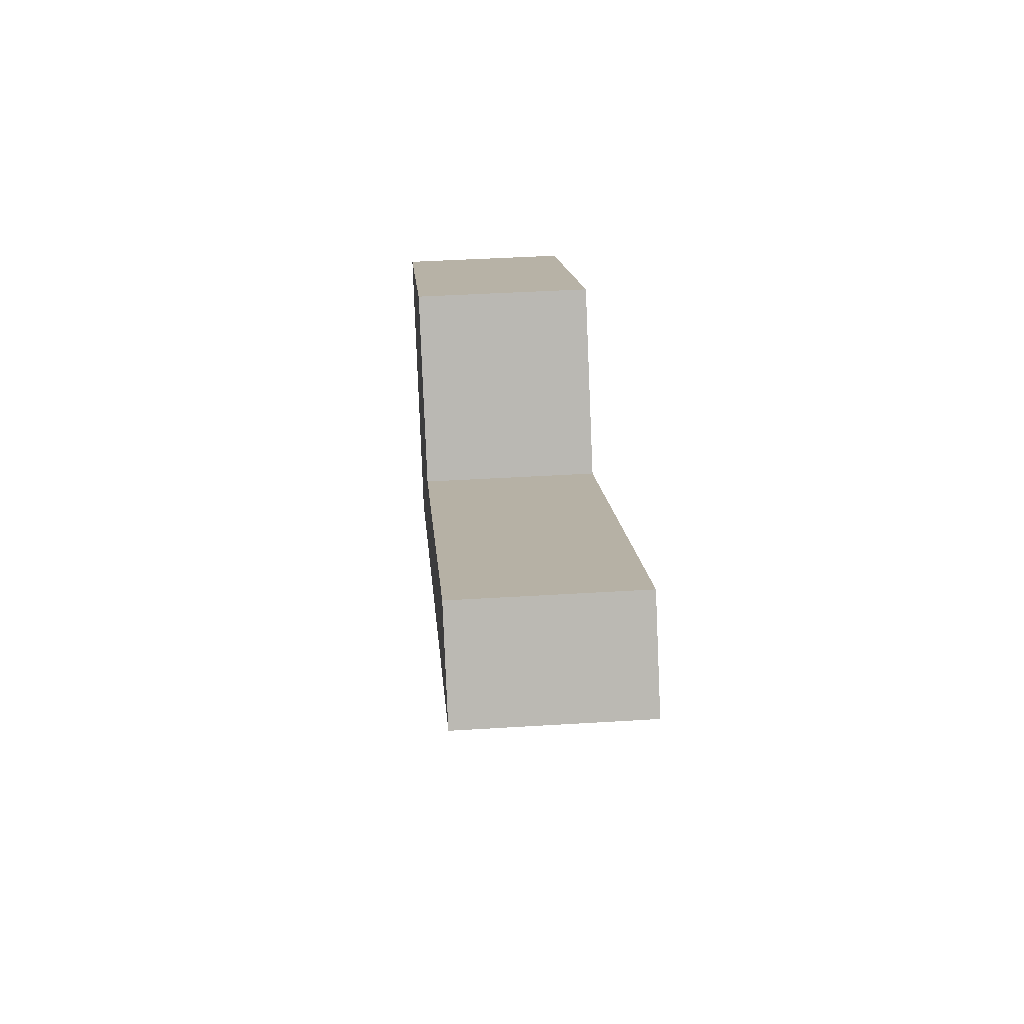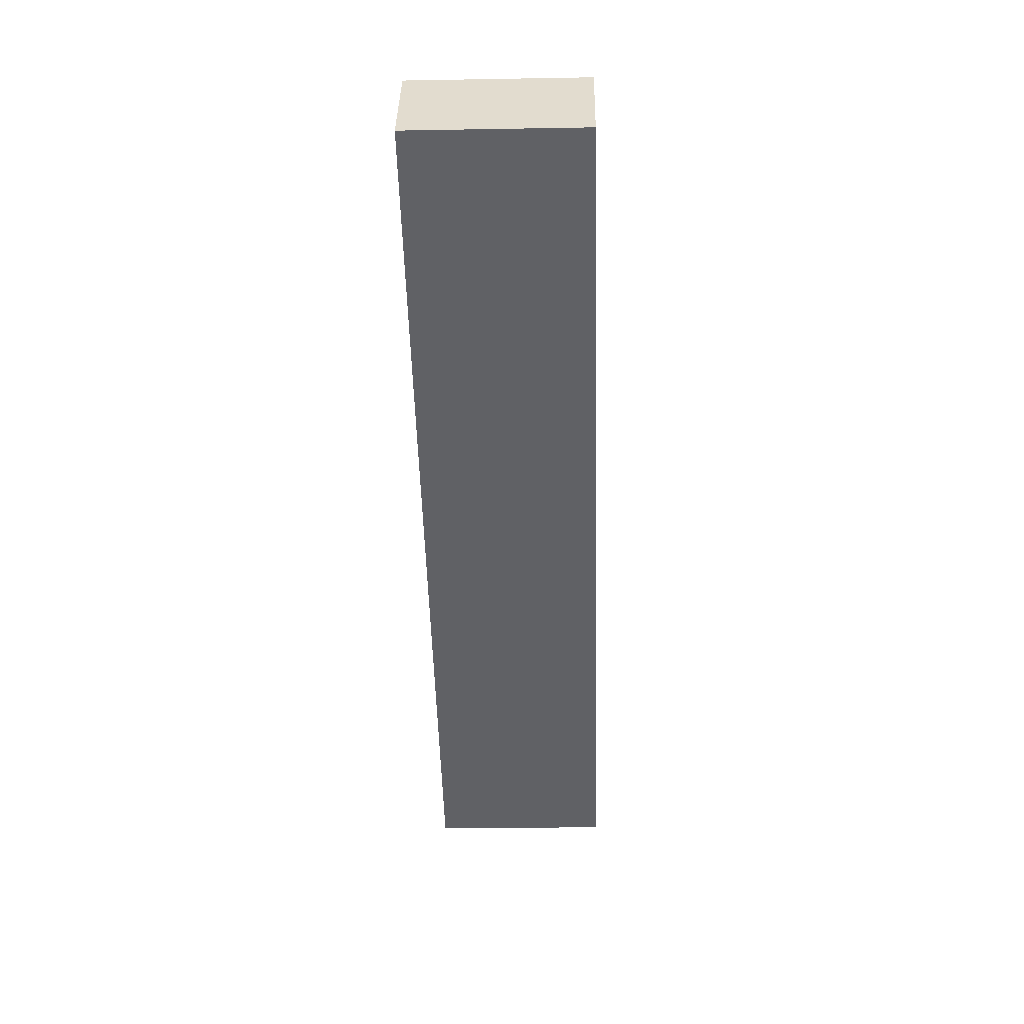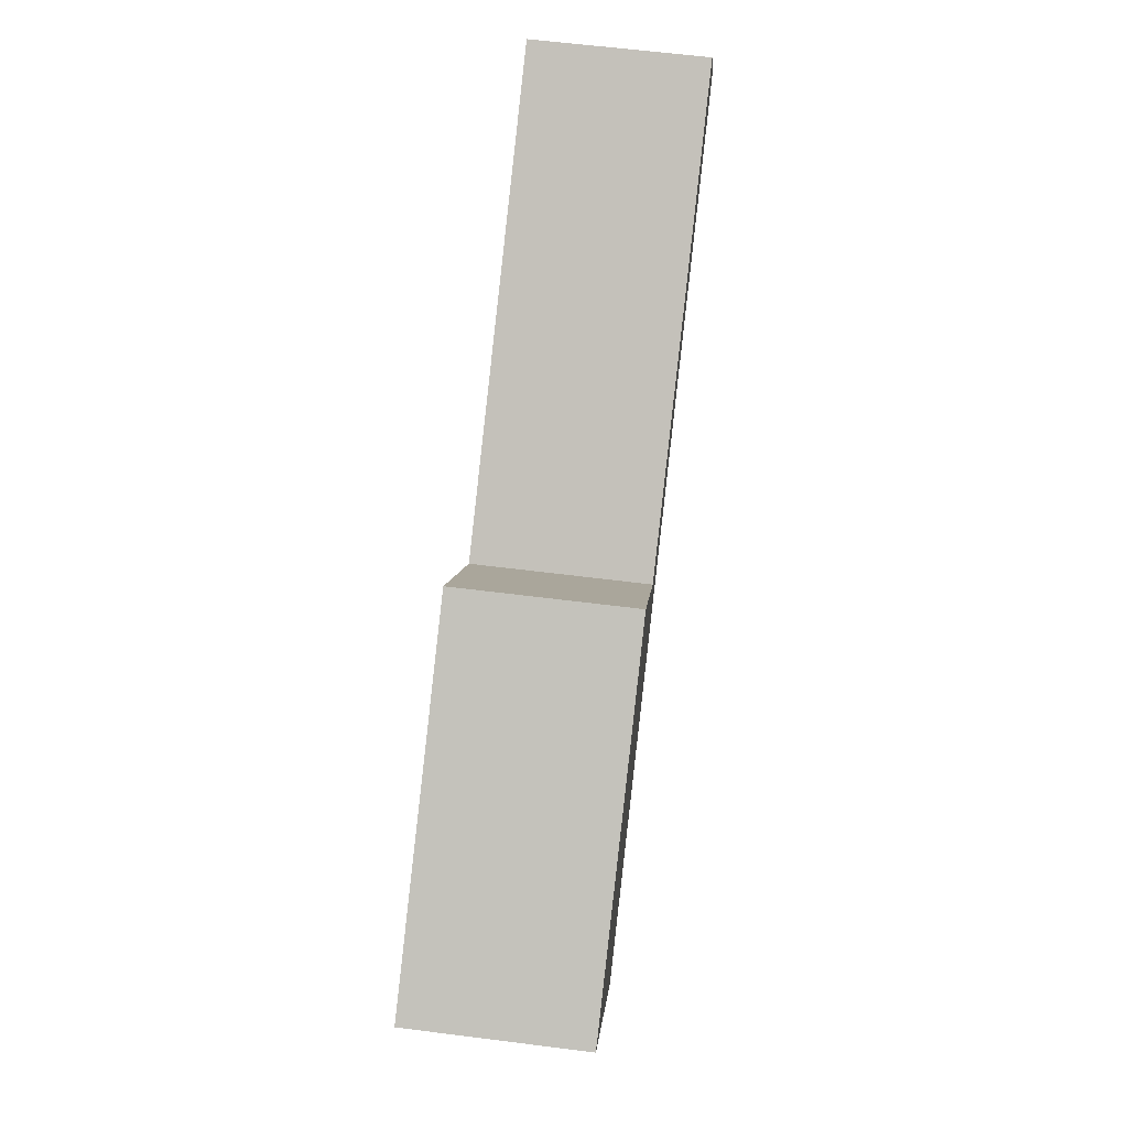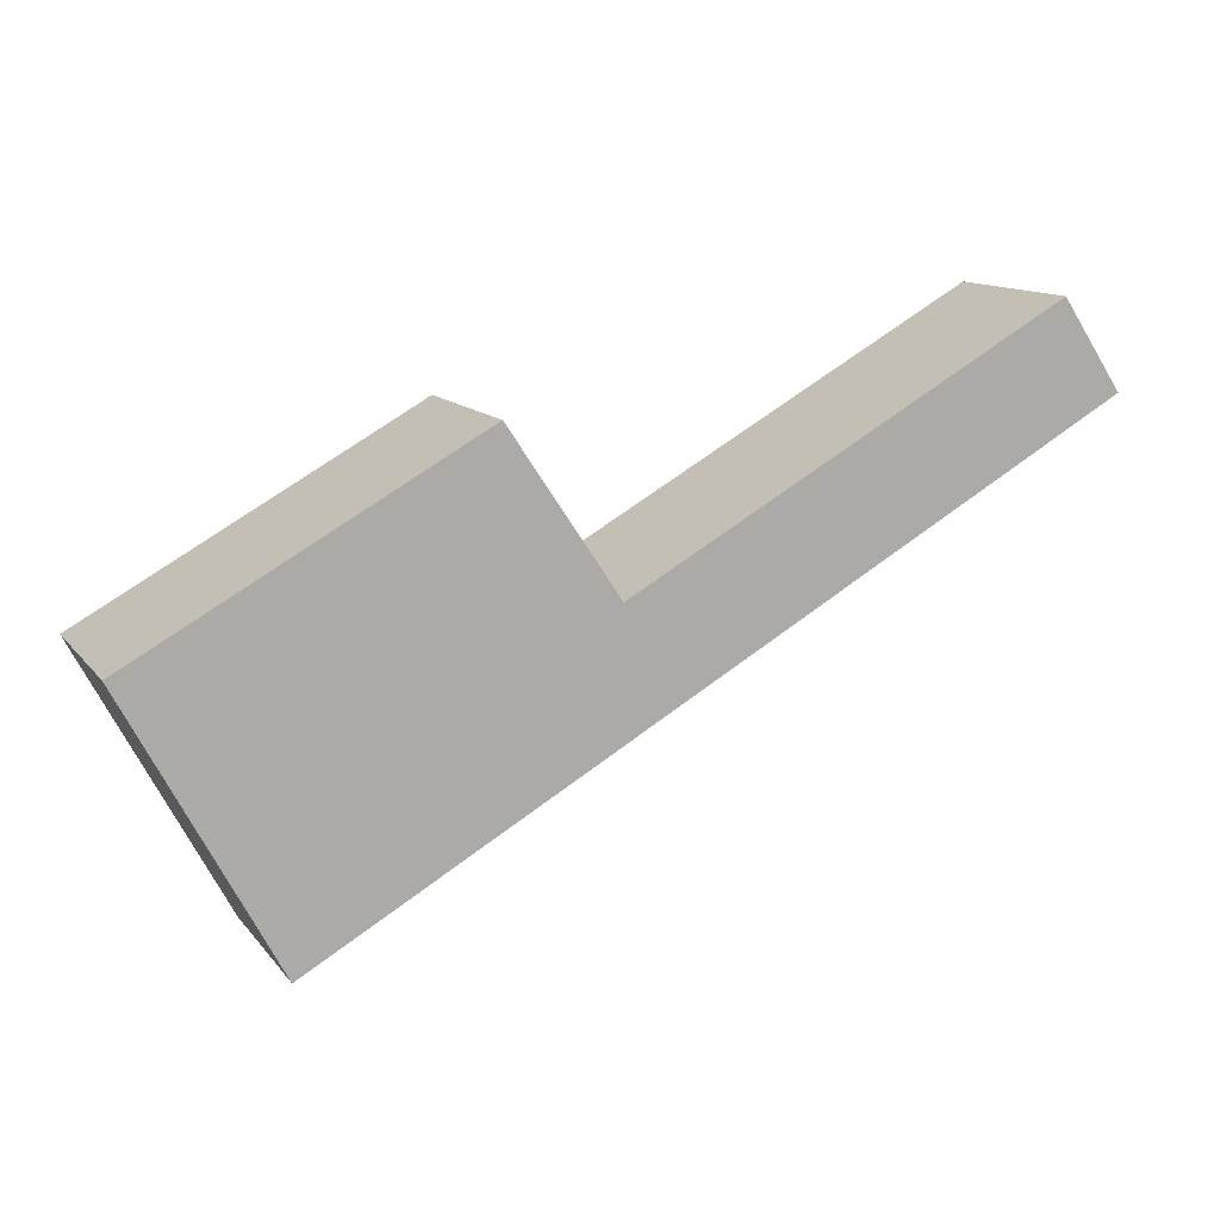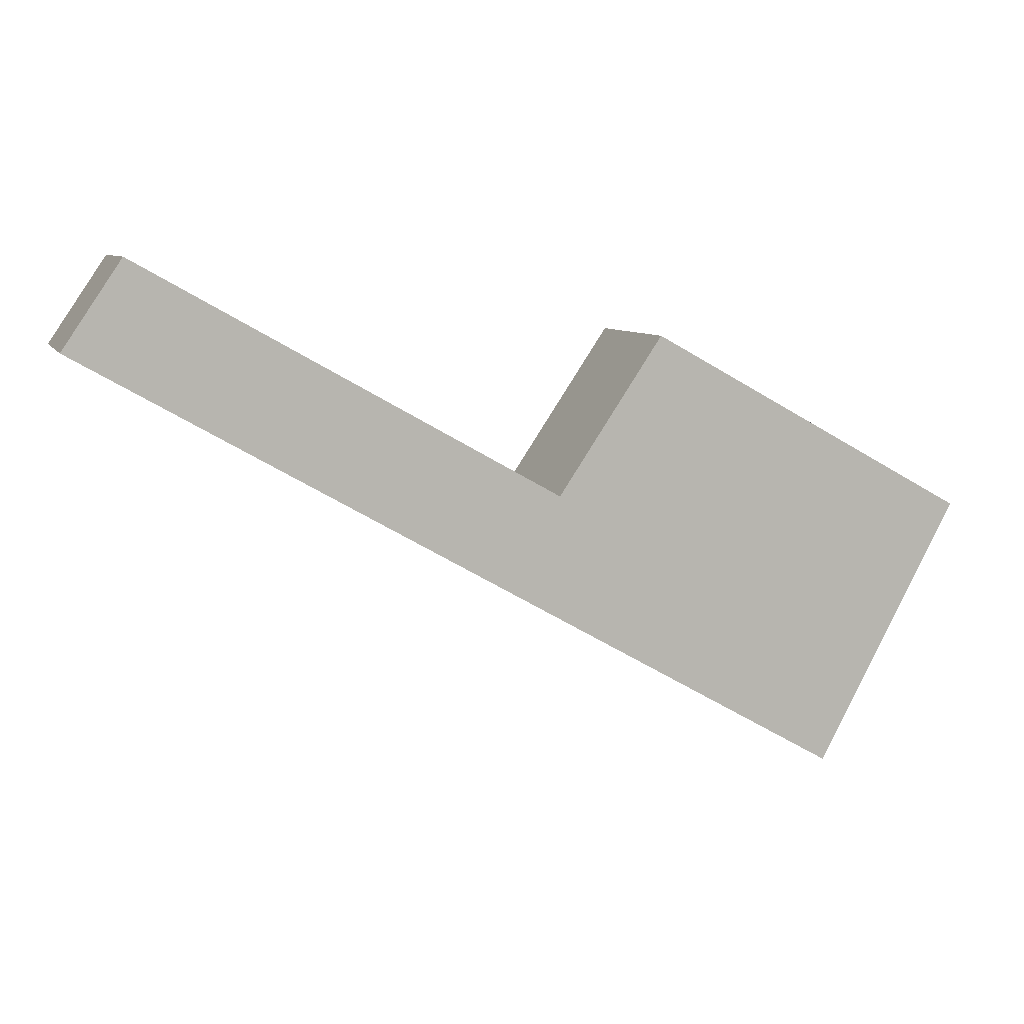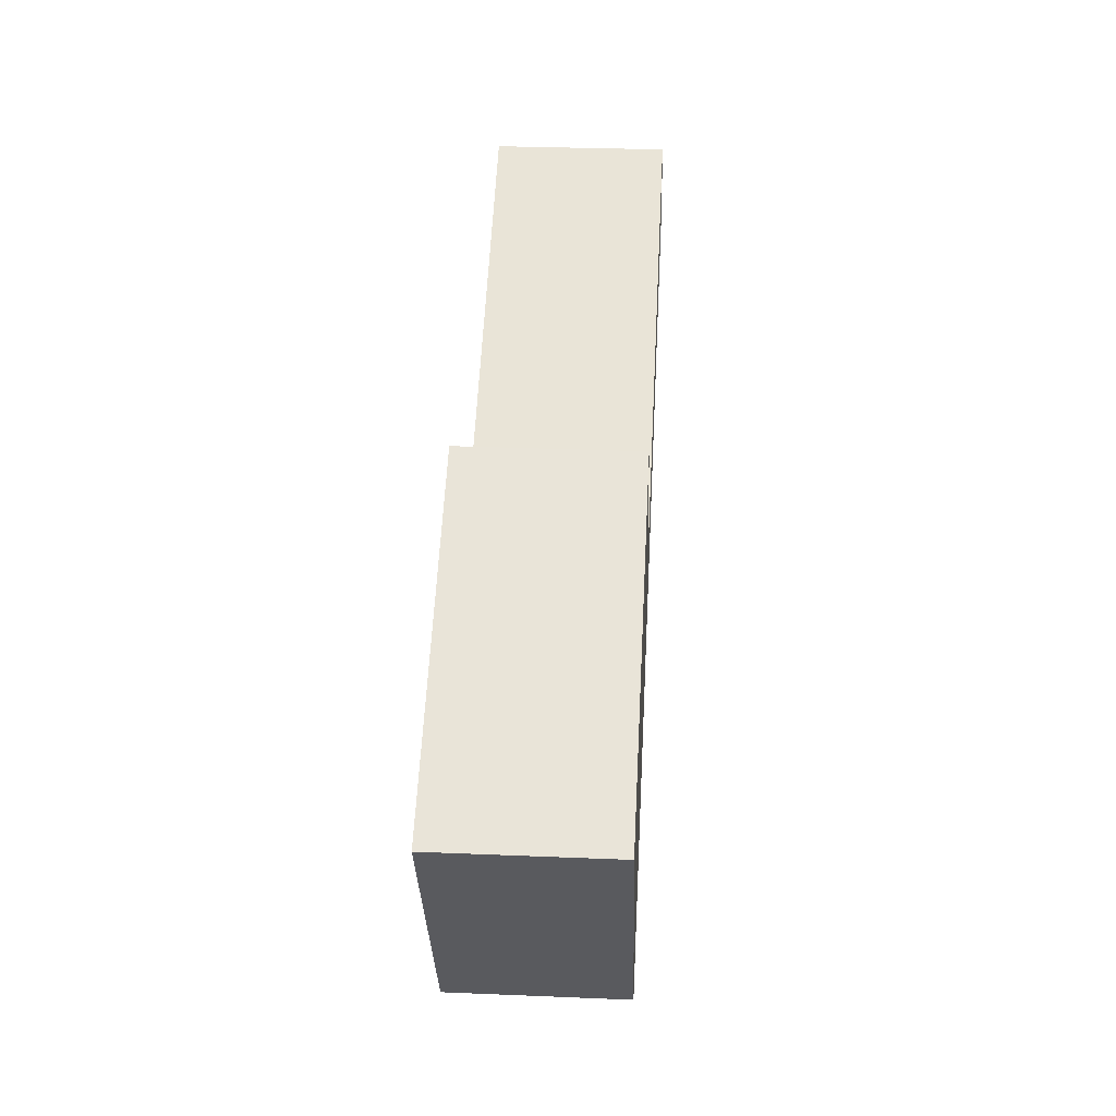
<metadata>
{"format":"obj","ext":"obj","renderer":"f3d","projection":"perspective","resolution":1024,"background":"white","views":[{"elev":41.6,"azim":85.7,"up":"+Z"},{"elev":-20.6,"azim":91.8,"up":"+Z"},{"elev":62.2,"azim":-82.7,"up":"+Z"},{"elev":12.5,"azim":-23.3,"up":"+Z"},{"elev":7.9,"azim":163.5,"up":"+Z"},{"elev":30.3,"azim":-86.6,"up":"+Z"}]}
</metadata>
<code>
v  9.445 1.766 1.793
v  1.456 1.766 -2.749
v  8.831 1.766 2.7
v  4.47 1.766 0.244
v  3.381 1.766 1.874
v  0 1.766 1.081e-16
v  8.831 -1.653e-16 2.7
v  9.445 -1.098e-16 1.793
v  3.381 -1.147e-16 1.874
v  4.47 -1.494e-17 0.244
v  1.456 1.683e-16 -2.749
v  0 0 0
g defaultobject
f 1 2 3
f 4 3 2
f 5 4 2
f 6 5 2
f 7 1 3
f 1 7 8
f 9 4 5
f 4 9 10
f 8 2 1
f 2 8 11
f 11 6 2
f 6 11 12
f 12 5 6
f 5 12 9
f 10 3 4
f 3 10 7
f 7 11 8
f 11 7 10
f 11 10 9
f 11 9 12

</code>
